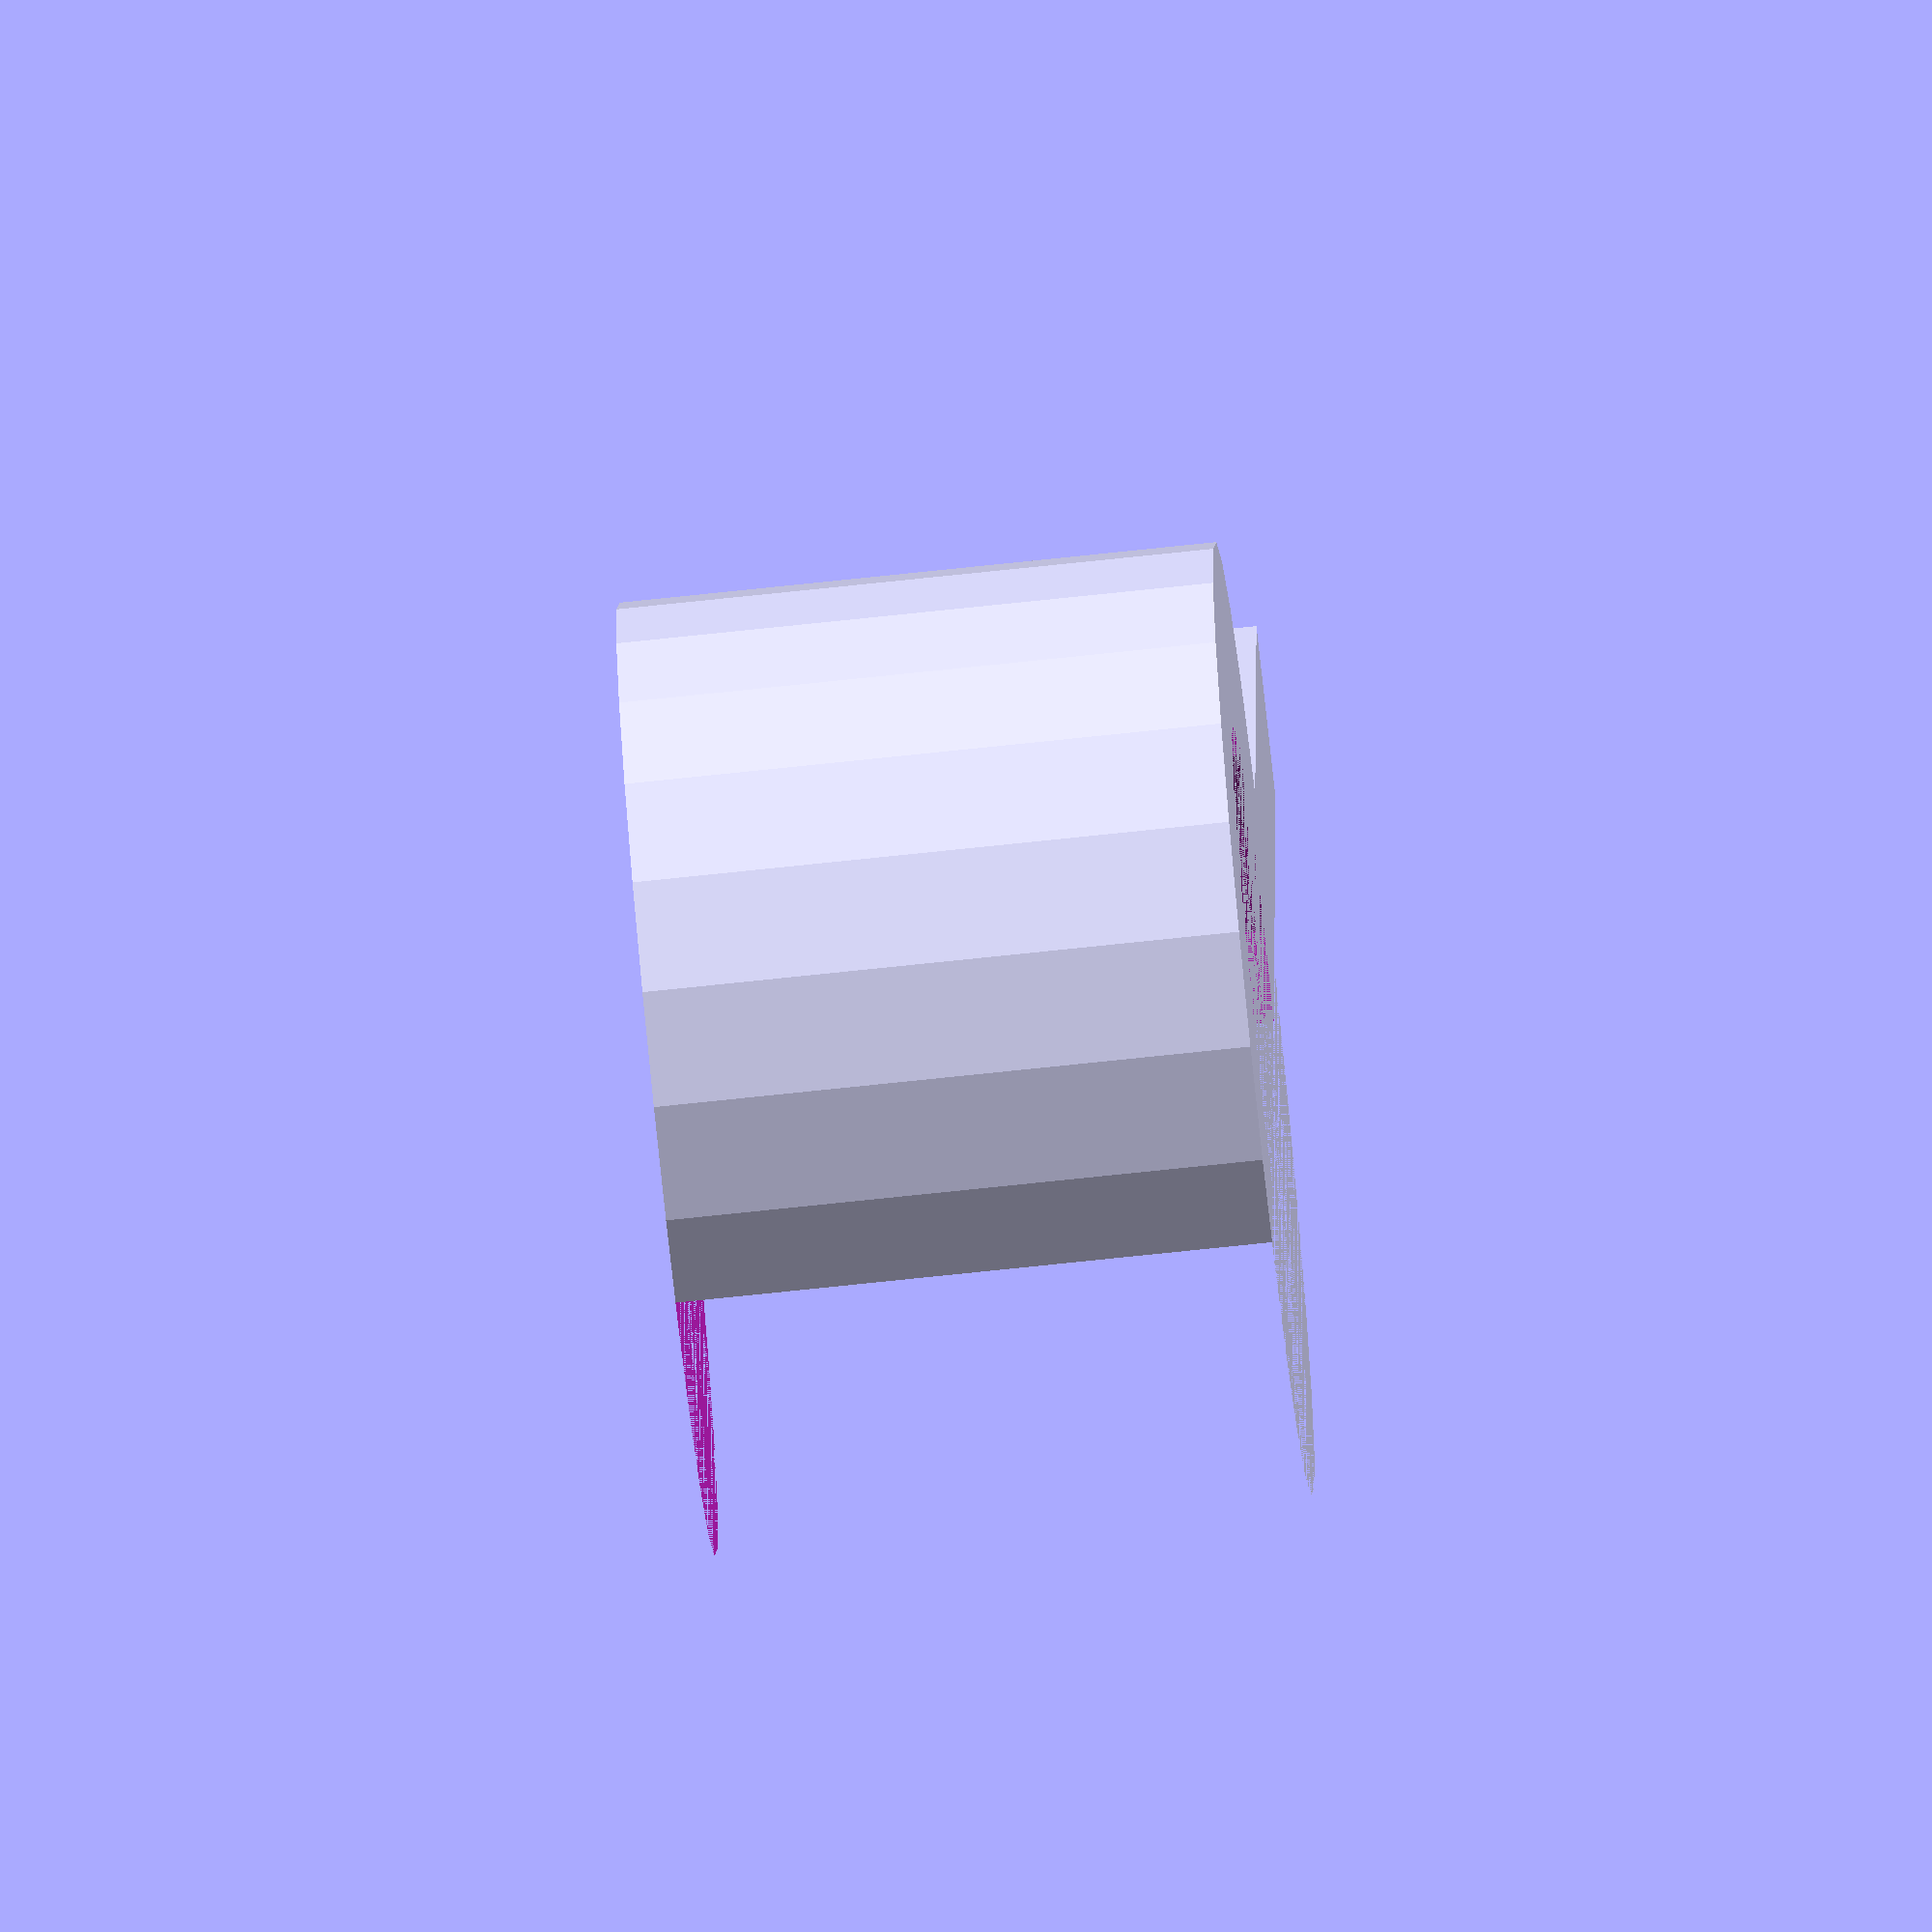
<openscad>
wire_harness(10, 3, 10);

module wire_harness(dia, thickness, height)
{
	difference()
	{
		union()
		{
			cylinder(r=dia/2+thickness, h=height, center = true);
			
			translate([dia/2+thickness+height/2-1.1,0,0])
				cube(size=[height+1, thickness, height], center=true);
		}

		cylinder(r=dia/2, h=height, center = true);
		translate([0, dia/2+ thickness*1.5, 0])
			cube(size=[dia+thickness*2, dia+thickness*2, height], center=true);

		translate([(dia+thickness), 0, 0])
			rotate([90, 0, 0])
				cylinder(r=2, h=thickness+1, center=true);
	}
}
</openscad>
<views>
elev=71.7 azim=268.8 roll=96.1 proj=o view=wireframe
</views>
